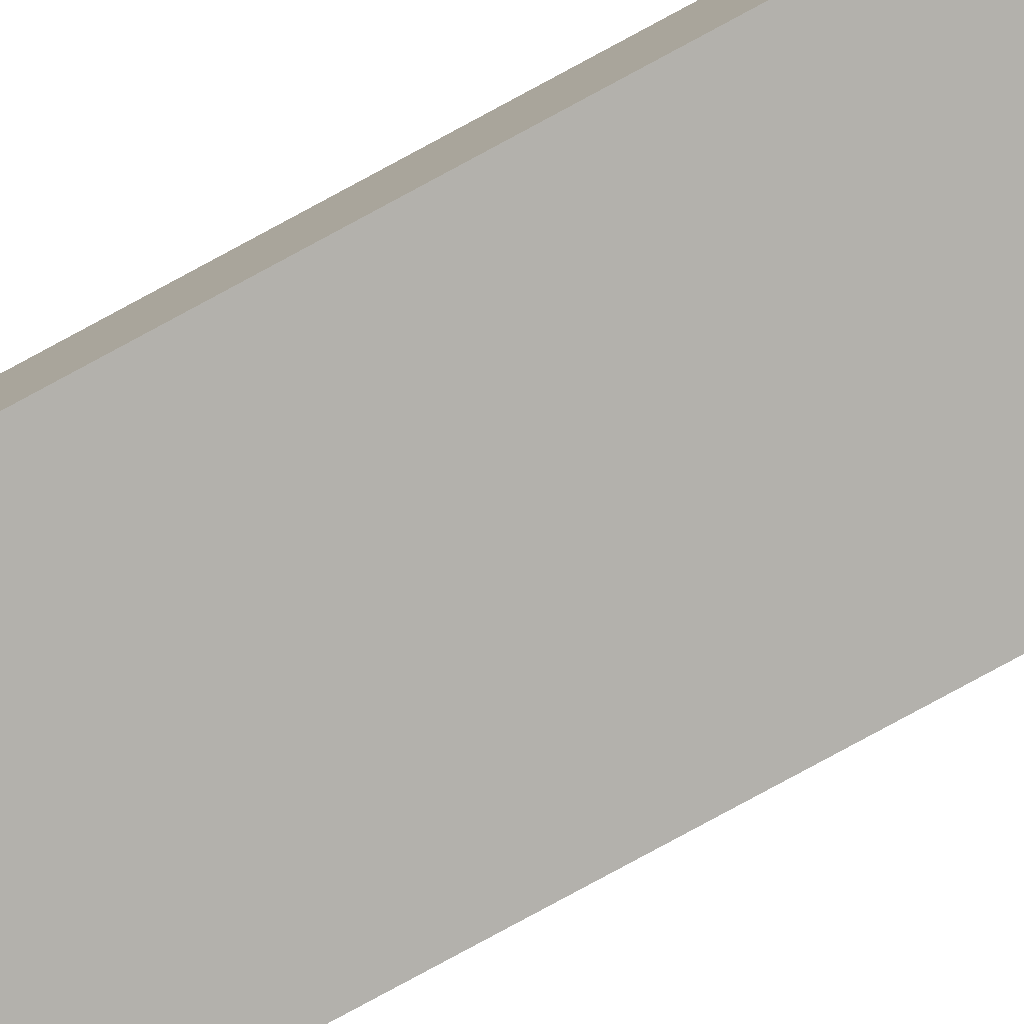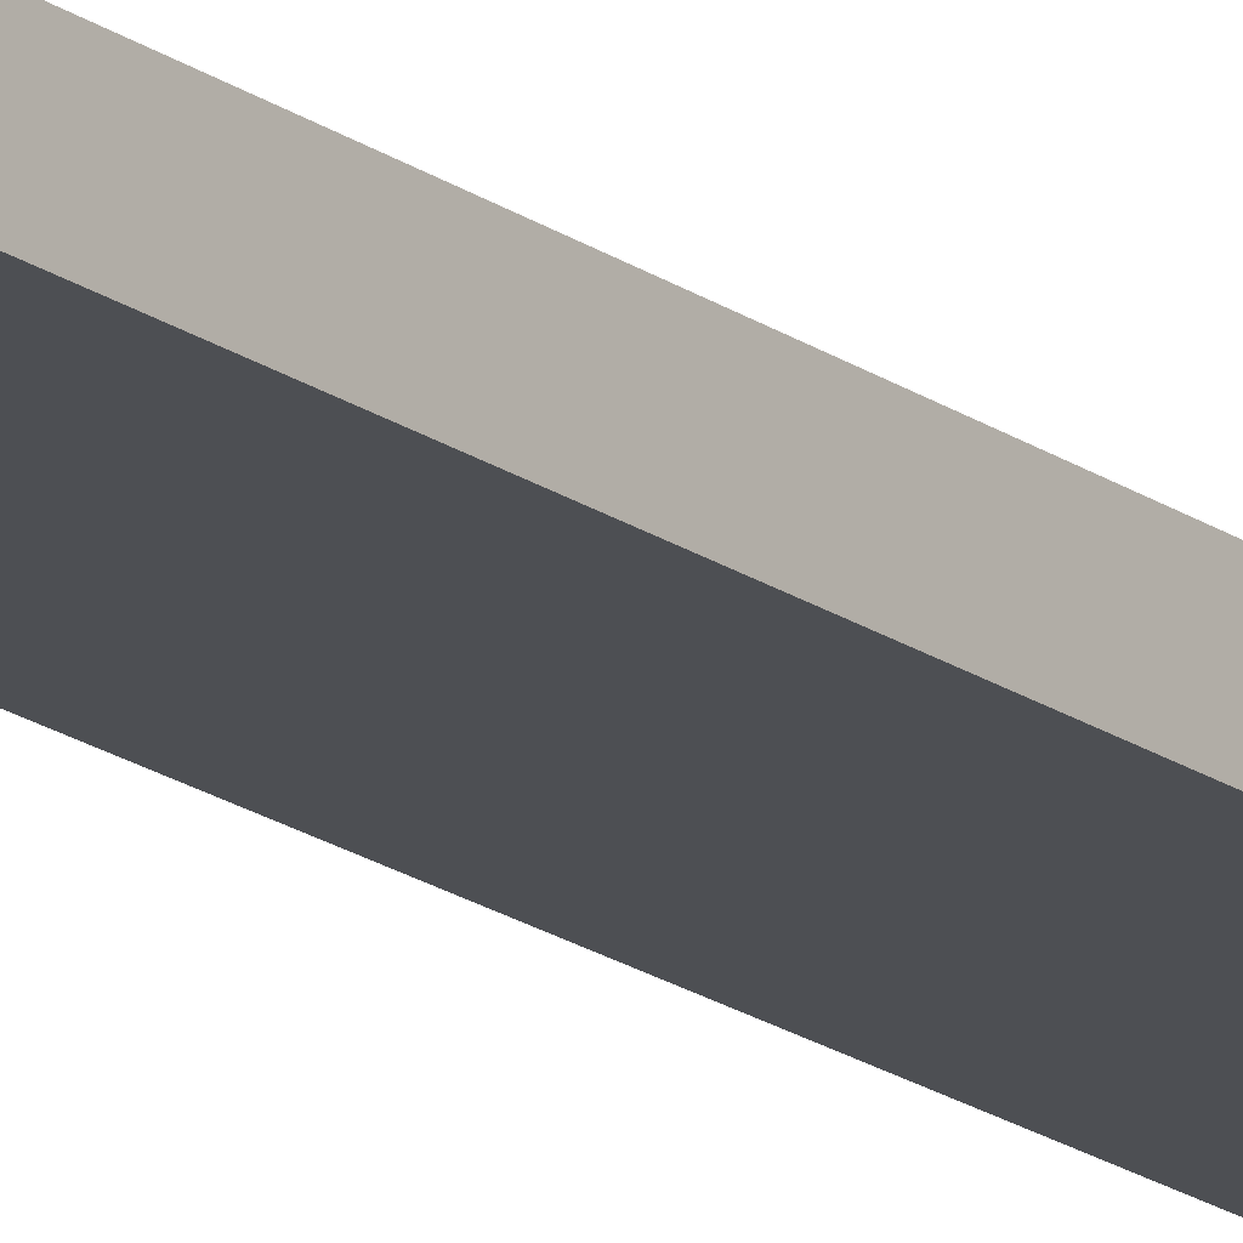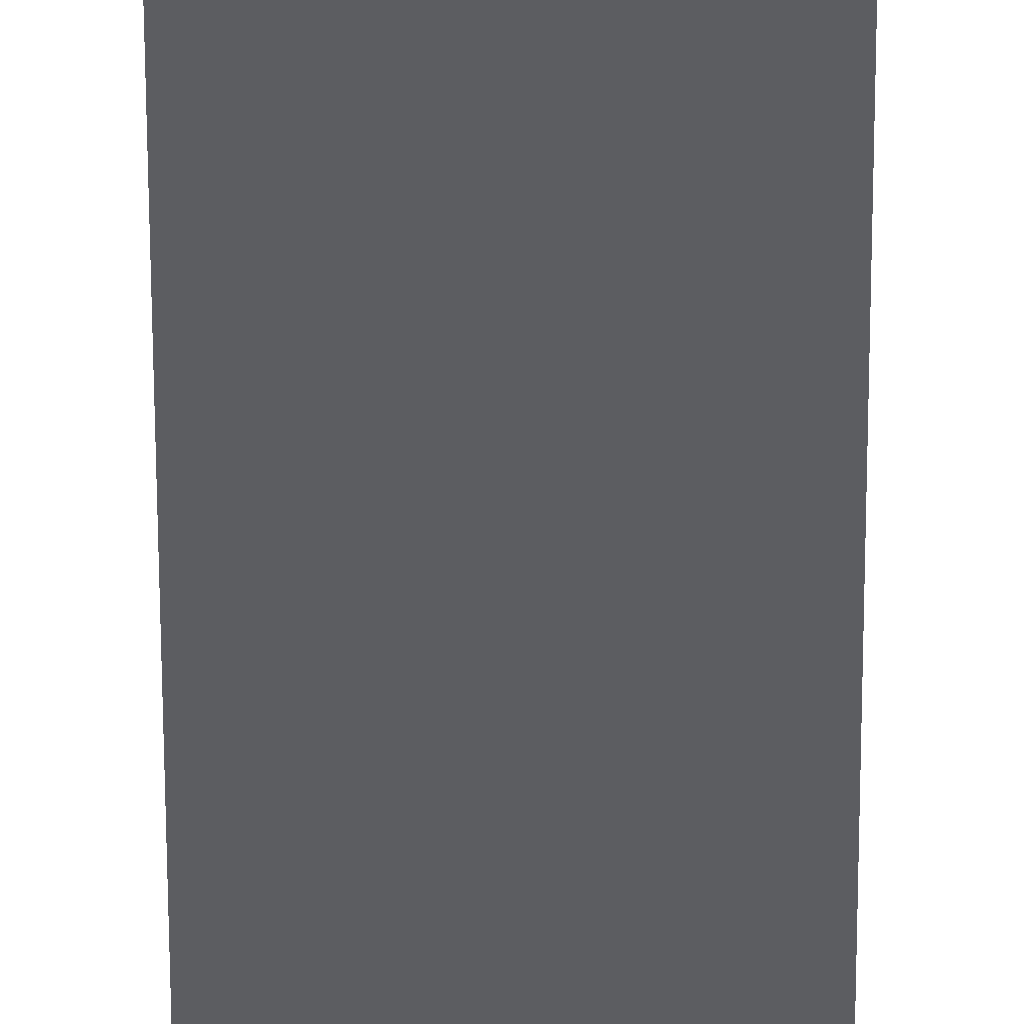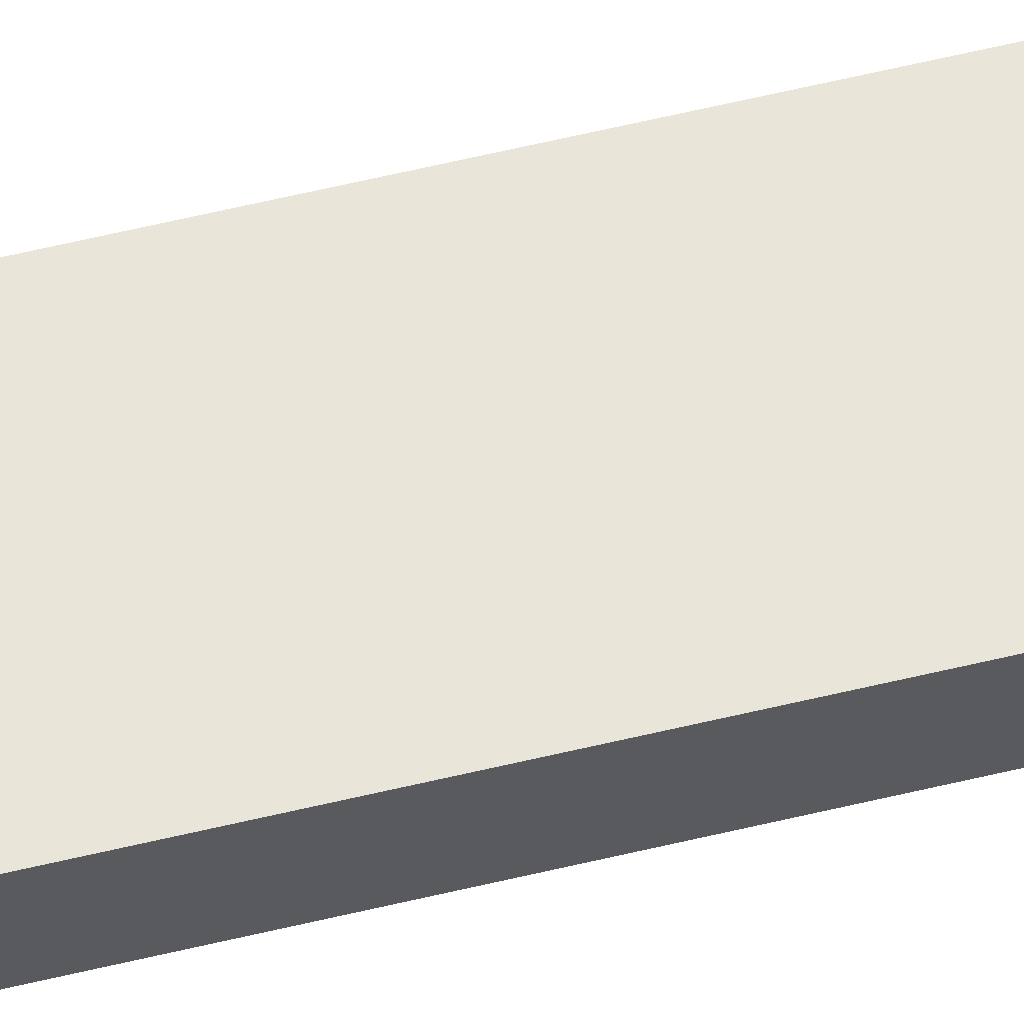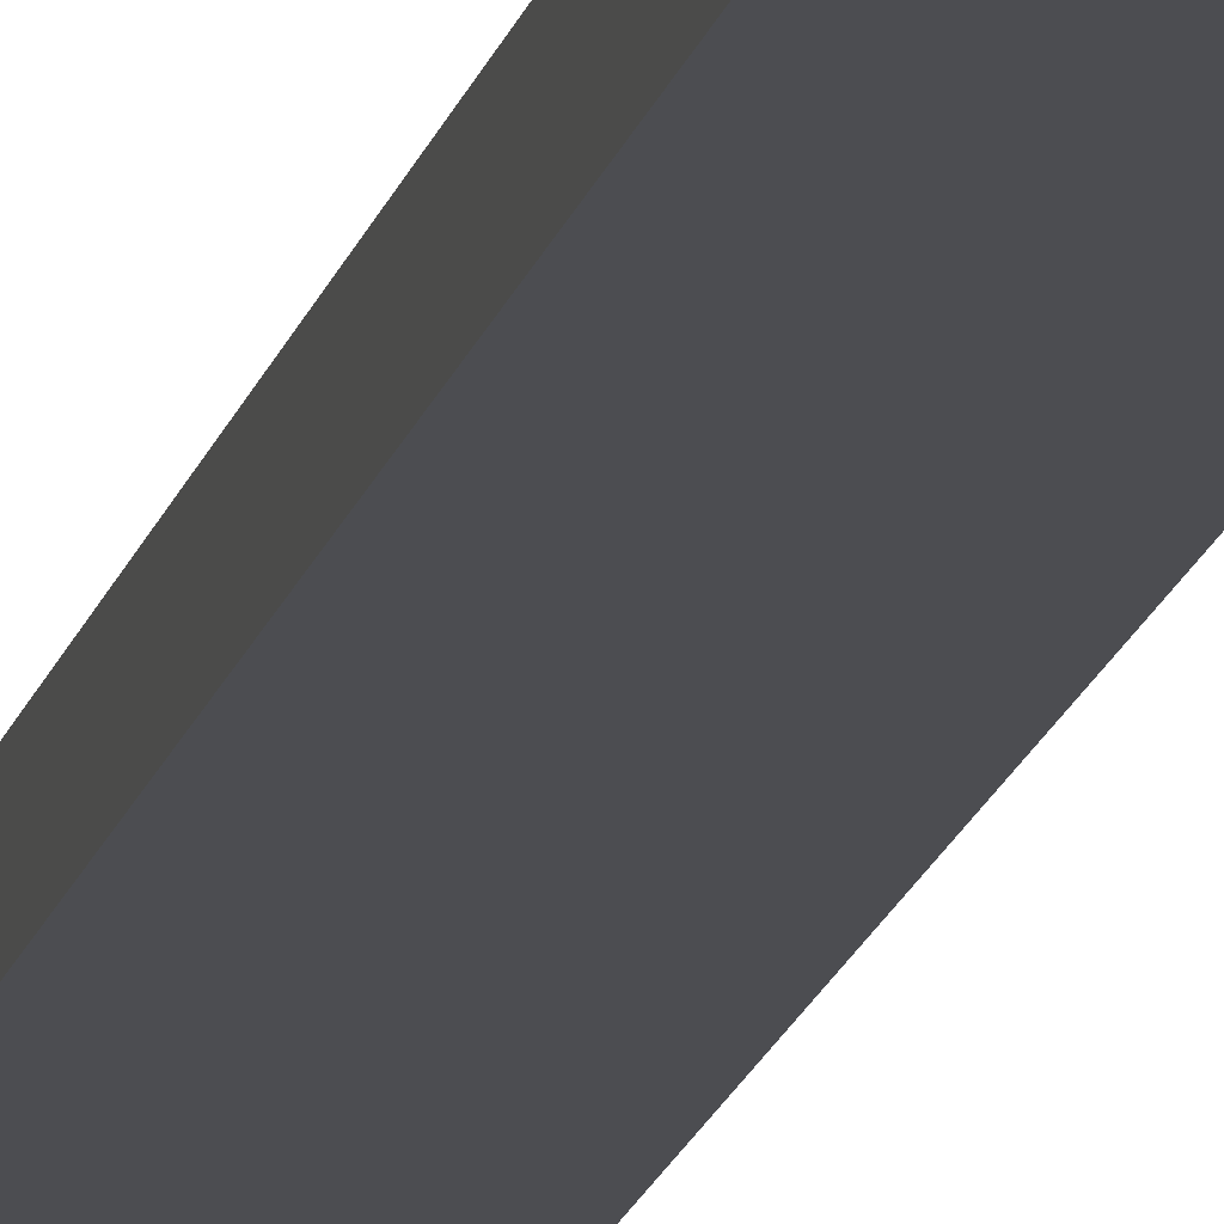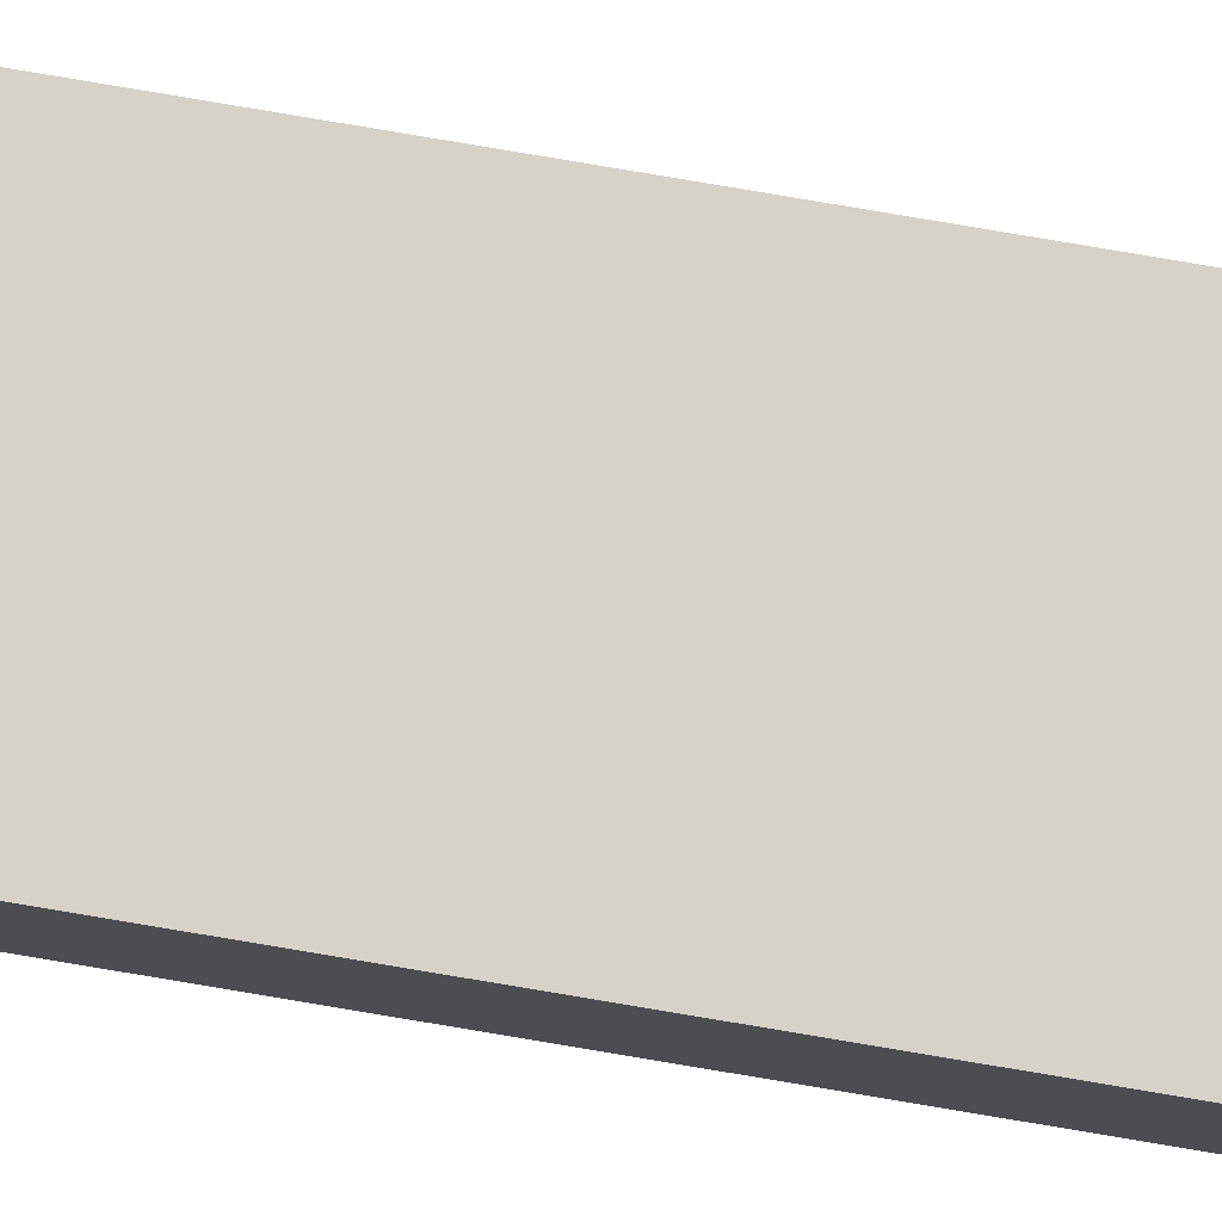
<metadata>
{"format":"obj","ext":"obj","renderer":"f3d","projection":"perspective","resolution":1024,"background":"white","views":[{"elev":-79.0,"azim":118.5,"up":"+Y"},{"elev":-17.7,"azim":-144.7,"up":"+Y"},{"elev":-36.7,"azim":-179.9,"up":"+Y"},{"elev":57.8,"azim":-104.2,"up":"+Y"},{"elev":-16.2,"azim":-12.5,"up":"+Y"},{"elev":77.8,"azim":99.6,"up":"+Y"}]}
</metadata>
<code>
o Cube.5647_0008
v -1.899 0.465 0.318
v -1.899 0.465 -0.366
v -1.947 0.465 0.318
v -1.947 0.465 -0.366
v -1.899 0.48 0.318
v -1.899 0.48 -0.366
v -1.947 0.48 0.318
v -1.947 0.48 -0.366
f 4 2 1
f 5 6 8
f 3 1 5
f 4 3 7
f 2 4 8
f 1 2 6
f 4 1 3
f 5 8 7
f 3 5 7
f 4 7 8
f 2 8 6
f 1 6 5

</code>
